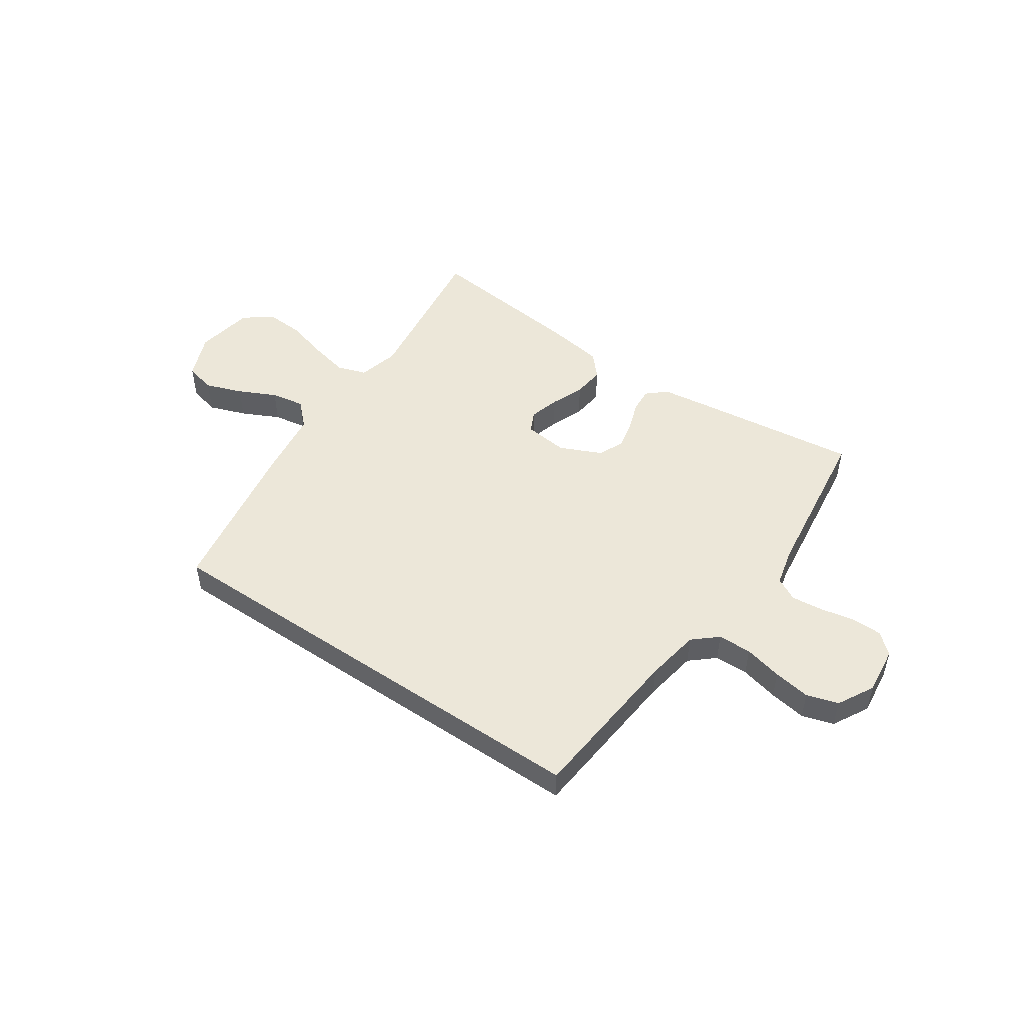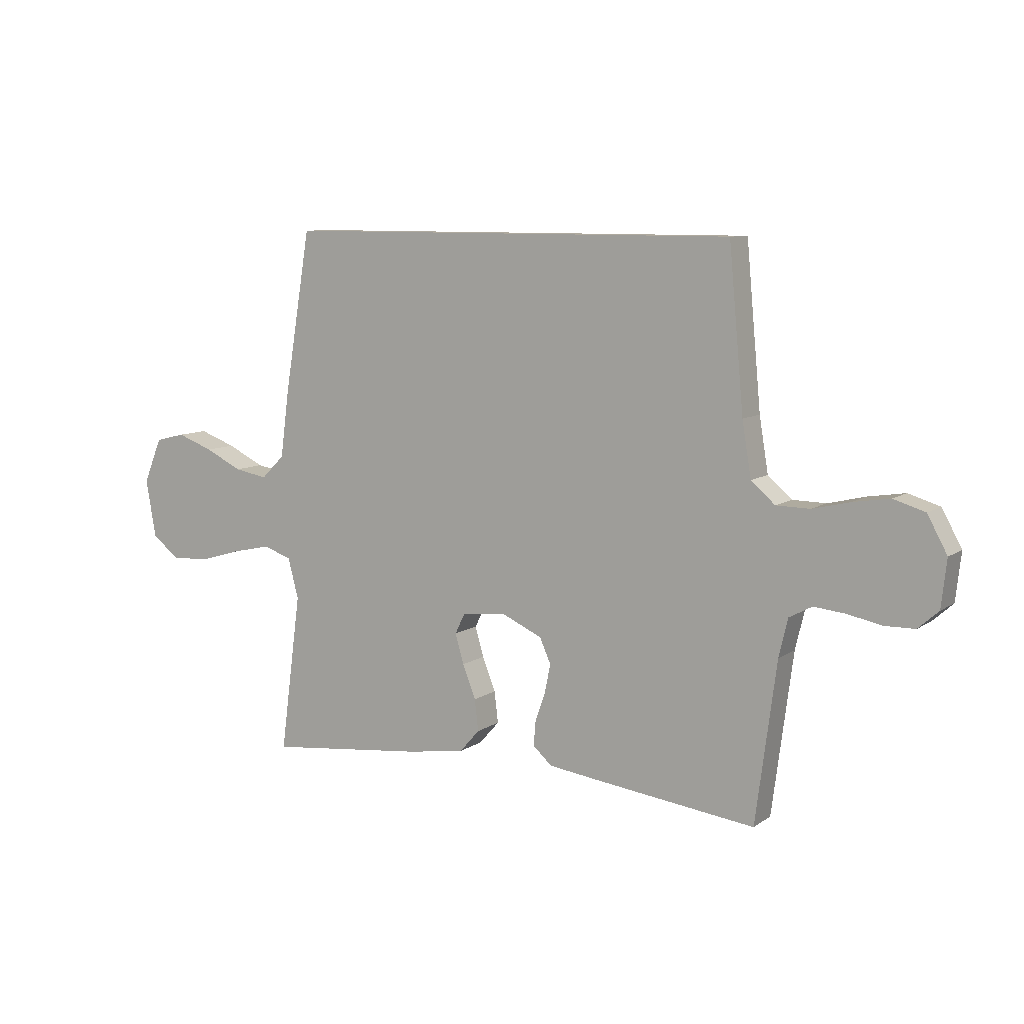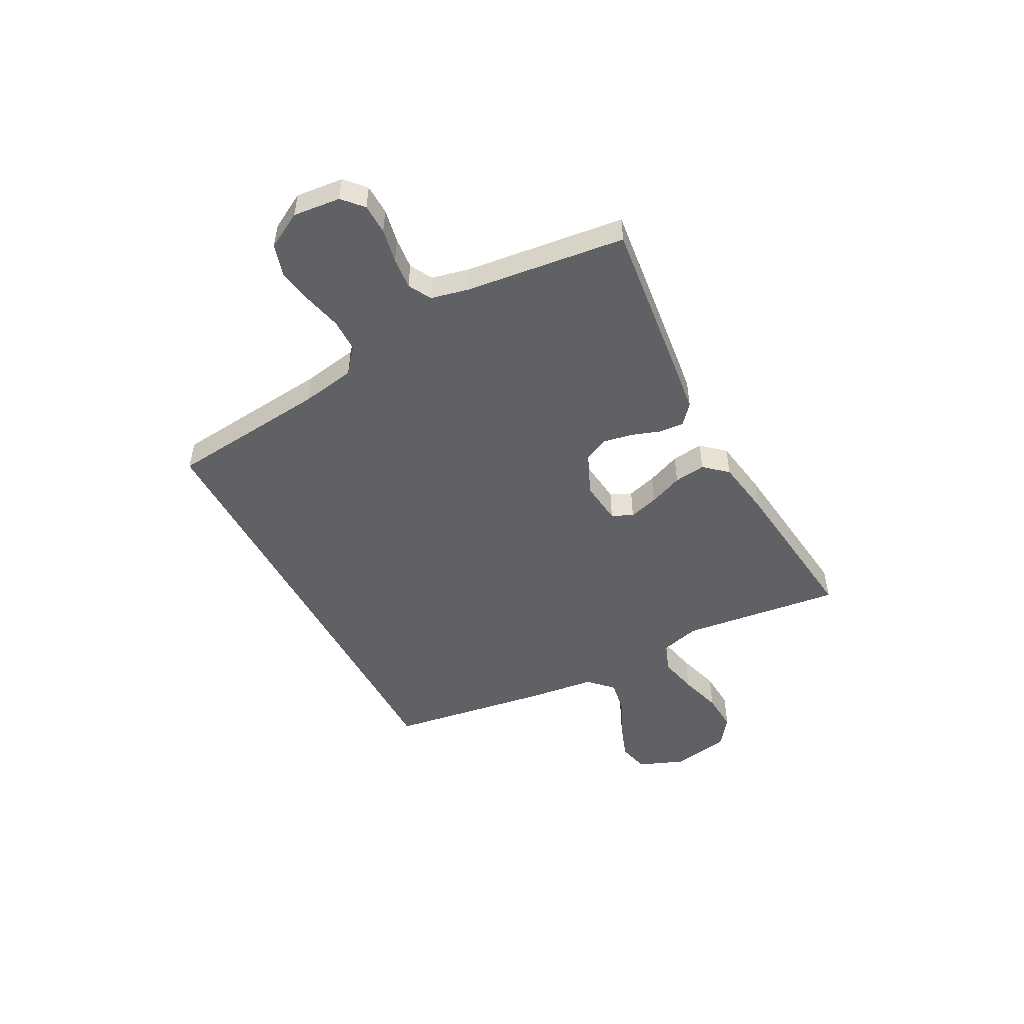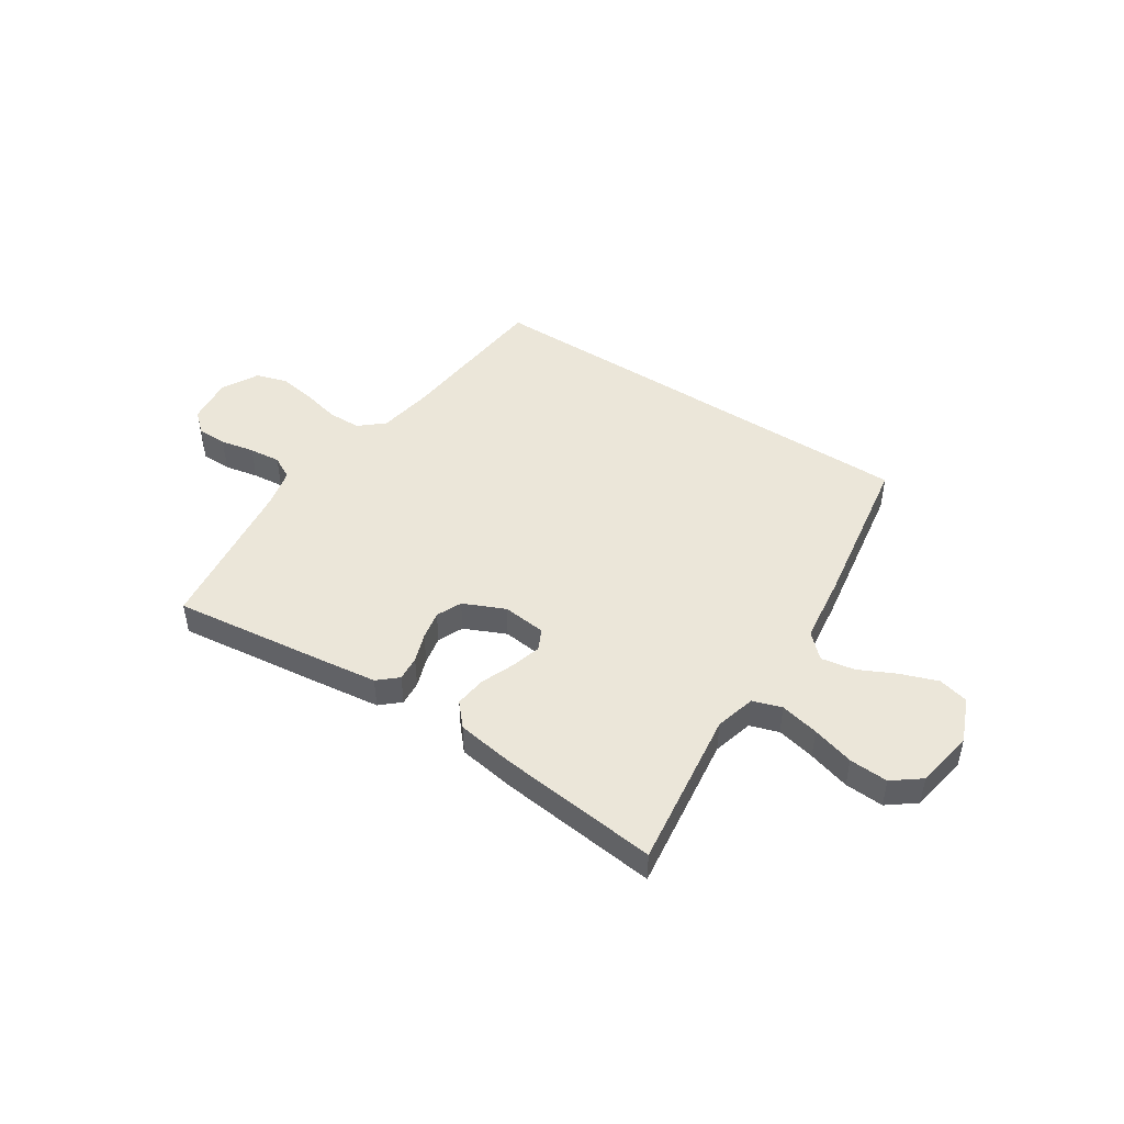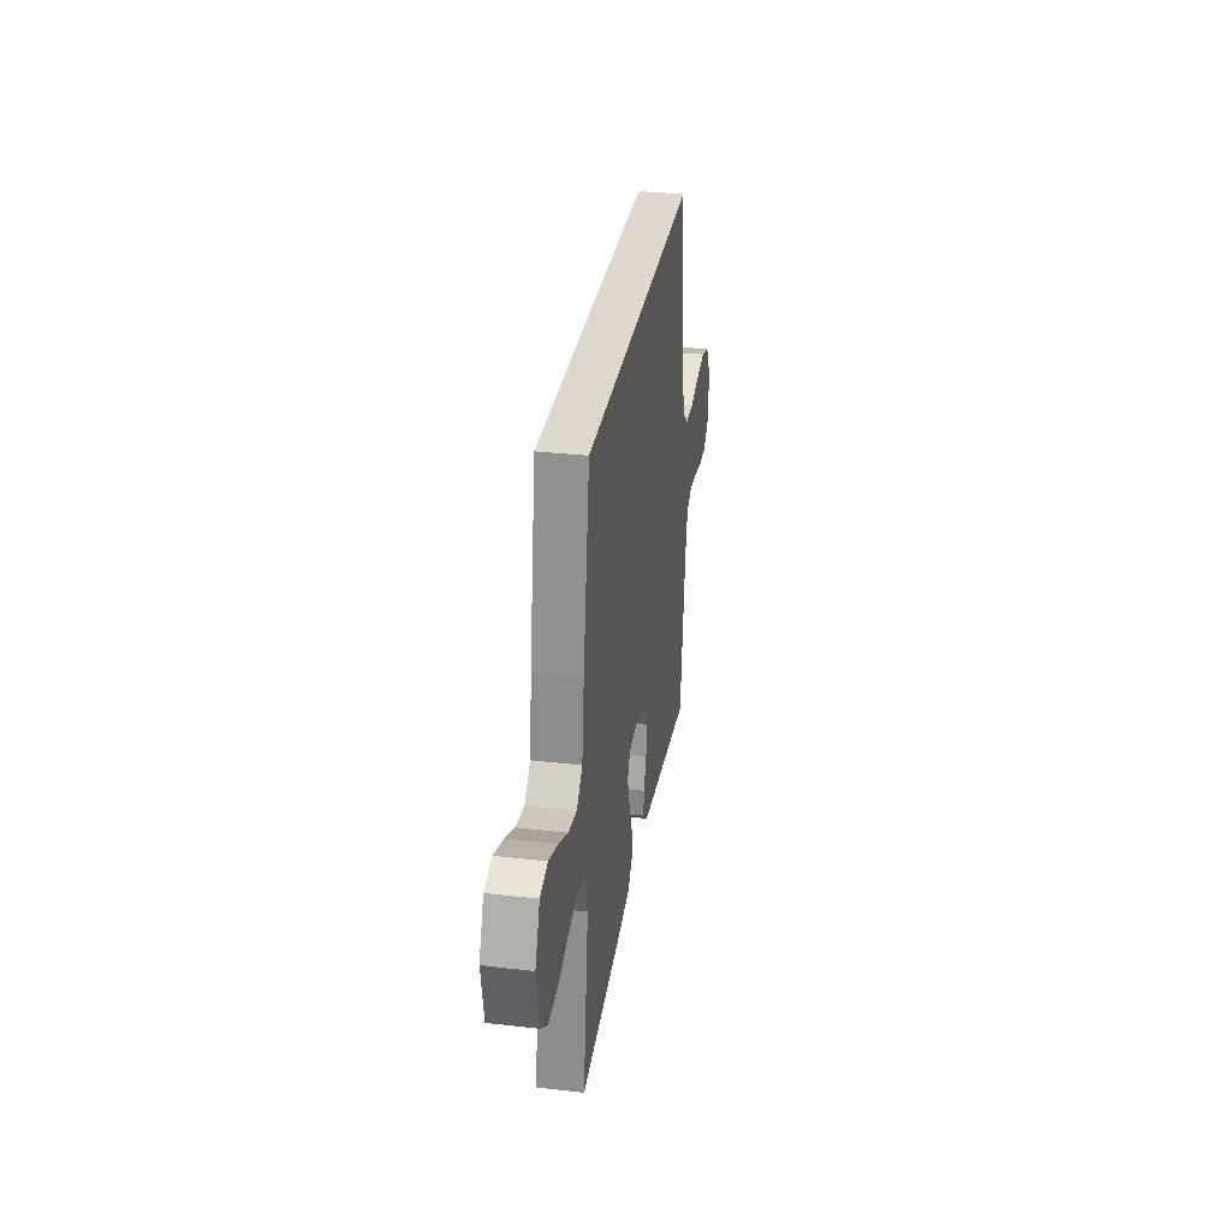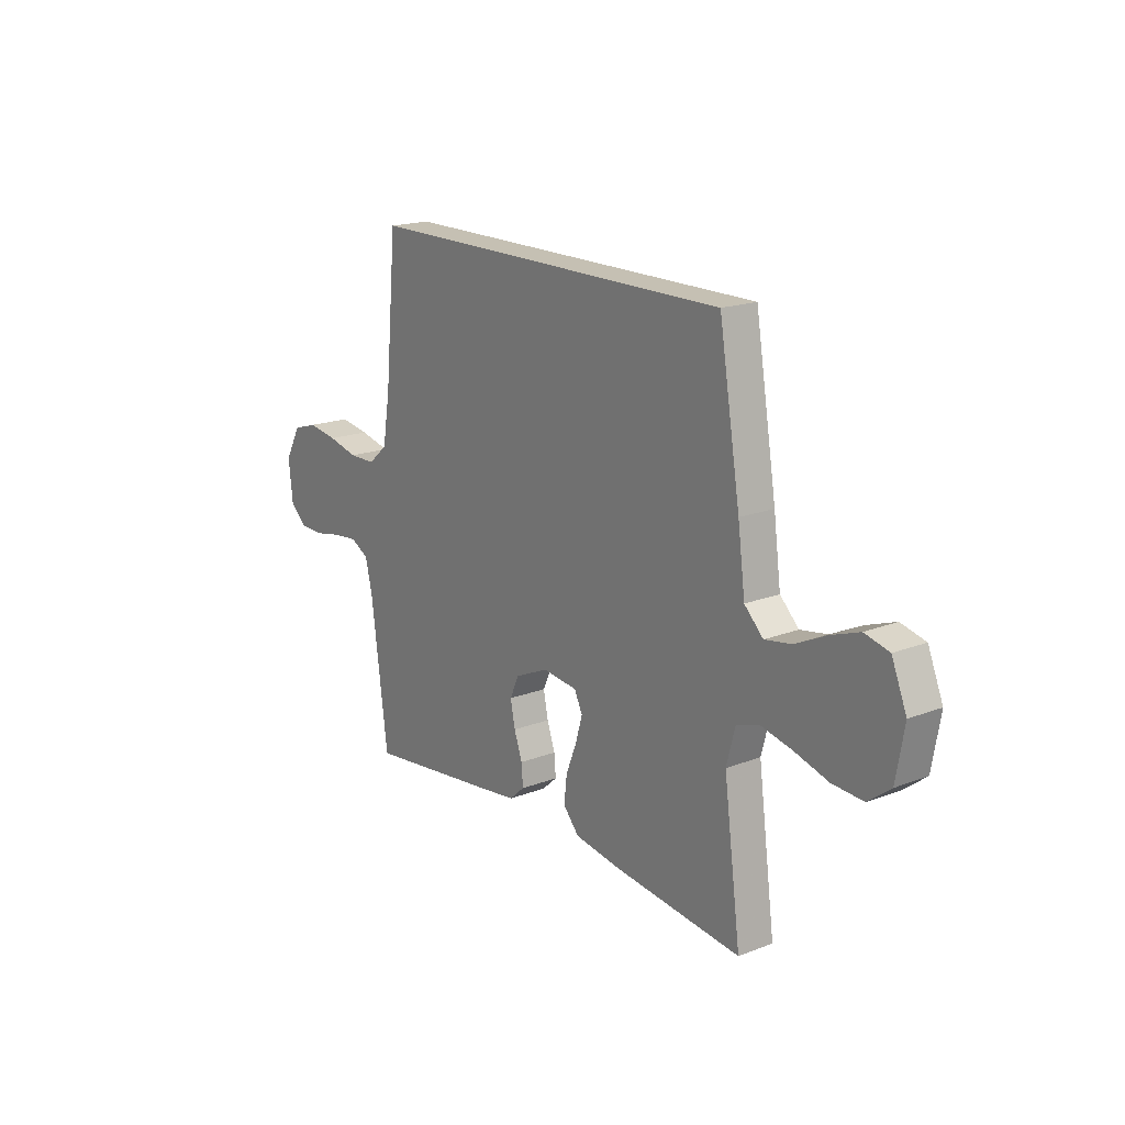
<metadata>
{"format":"obj","ext":"obj","renderer":"f3d","projection":"perspective","resolution":1024,"background":"white","views":[{"elev":49.7,"azim":34.3,"up":"+Y"},{"elev":9.0,"azim":30.8,"up":"+Z"},{"elev":-49.9,"azim":118.3,"up":"+Y"},{"elev":46.9,"azim":-146.7,"up":"+Y"},{"elev":31.9,"azim":-80.8,"up":"+Z"},{"elev":18.1,"azim":-126.8,"up":"+Z"}]}
</metadata>
<code>
v -0.5 0.07 -0.5
v -0.46 0.07 -0.2
v -0.48 0.07 -0.124
v -0.534 0.07 -0.106
v -0.607 0.07 -0.122
v -0.686 0.07 -0.145
v -0.759 0.07 -0.149
v -0.811 0.07 -0.109
v -0.83 0.07 0
v -0.795 0.07 0.085
v -0.738 0.07 0.099
v -0.669 0.07 0.074
v -0.599 0.07 0.04
v -0.536 0.07 0.029
v -0.492 0.07 0.072
v -0.475 0.07 0.2
v -0.425 0.07 0.5
v 0.438 0.07 0.5
v 0.466 0.07 0.2
v 0.483 0.07 0.098
v 0.528 0.07 0.059
v 0.591 0.07 0.058
v 0.662 0.07 0.075
v 0.731 0.07 0.086
v 0.79 0.07 0.068
v 0.827 0.07 0
v 0.817 0.07 -0.089
v 0.779 0.07 -0.123
v 0.722 0.07 -0.124
v 0.658 0.07 -0.111
v 0.599 0.07 -0.105
v 0.556 0.07 -0.128
v 0.539 0.07 -0.2
v 0.5 0.07 -0.5
v 0.2 0.07 -0.463
v 0.101 0.07 -0.45
v 0.065 0.07 -0.418
v 0.069 0.07 -0.371
v 0.088 0.07 -0.317
v 0.099 0.07 -0.263
v 0.078 0.07 -0.216
v 0 0.07 -0.181
v -0.082 0.07 -0.19
v -0.101 0.07 -0.229
v -0.085 0.07 -0.285
v -0.06 0.07 -0.348
v -0.053 0.07 -0.407
v -0.091 0.07 -0.45
v -0.2 0.07 -0.467
v -0.5 0 -0.5
v -0.46 0 -0.2
v -0.48 0 -0.124
v -0.534 0 -0.106
v -0.607 0 -0.122
v -0.686 0 -0.145
v -0.759 0 -0.149
v -0.811 0 -0.109
v -0.83 0 0
v -0.795 0 0.085
v -0.738 0 0.099
v -0.669 0 0.074
v -0.599 0 0.04
v -0.536 0 0.029
v -0.492 0 0.072
v -0.475 0 0.2
v -0.425 0 0.5
v 0.438 0 0.5
v 0.466 0 0.2
v 0.483 0 0.098
v 0.528 0 0.059
v 0.591 0 0.058
v 0.662 0 0.075
v 0.731 0 0.086
v 0.79 0 0.068
v 0.827 0 0
v 0.817 0 -0.089
v 0.779 0 -0.123
v 0.722 0 -0.124
v 0.658 0 -0.111
v 0.599 0 -0.105
v 0.556 0 -0.128
v 0.539 0 -0.2
v 0.5 0 -0.5
v 0.2 0 -0.463
v 0.101 0 -0.45
v 0.065 0 -0.418
v 0.069 0 -0.371
v 0.088 0 -0.317
v 0.099 0 -0.263
v 0.078 0 -0.216
v 0 0 -0.181
v -0.082 0 -0.19
v -0.101 0 -0.229
v -0.085 0 -0.285
v -0.06 0 -0.348
v -0.053 0 -0.407
v -0.091 0 -0.45
v -0.2 0 -0.467
f 48 49 1 2
f 45 46 47 48
f 44 45 48 2
f 43 44 2 3
f 42 43 3 4
f 36 37 38 39
f 36 39 40
f 33 34 35 36
f 32 33 36 40
f 31 32 40 41
f 27 28 29 30
f 27 30 31
f 26 27 31
f 22 23 24 25
f 22 25 26 31
f 16 17 18 19
f 15 16 19 20
f 14 15 20 21
f 10 11 12 13
f 8 9 10 13
f 8 13 14
f 5 6 7 8
f 4 5 8 14
f 42 4 14 21
f 31 41 42
f 21 22 31 42
f 51 50 98 97
f 97 96 95 94
f 51 97 94 93
f 52 51 93 92
f 53 52 92 91
f 88 87 86 85
f 89 88 85
f 85 84 83 82
f 89 85 82 81
f 90 89 81 80
f 79 78 77 76
f 80 79 76
f 80 76 75
f 74 73 72 71
f 80 75 74 71
f 68 67 66 65
f 69 68 65 64
f 70 69 64 63
f 62 61 60 59
f 62 59 58 57
f 63 62 57
f 57 56 55 54
f 63 57 54 53
f 70 63 53 91
f 91 90 80
f 91 80 71 70
f 1 50 51 2
f 2 51 52 3
f 3 52 53 4
f 4 53 54 5
f 5 54 55 6
f 6 55 56 7
f 7 56 57 8
f 8 57 58 9
f 9 58 59 10
f 10 59 60 11
f 11 60 61 12
f 12 61 62 13
f 13 62 63 14
f 14 63 64 15
f 15 64 65 16
f 16 65 66 17
f 17 66 67 18
f 18 67 68 19
f 19 68 69 20
f 20 69 70 21
f 21 70 71 22
f 22 71 72 23
f 23 72 73 24
f 24 73 74 25
f 25 74 75 26
f 26 75 76 27
f 27 76 77 28
f 28 77 78 29
f 29 78 79 30
f 30 79 80 31
f 31 80 81 32
f 32 81 82 33
f 33 82 83 34
f 34 83 84 35
f 35 84 85 36
f 36 85 86 37
f 37 86 87 38
f 38 87 88 39
f 39 88 89 40
f 40 89 90 41
f 41 90 91 42
f 42 91 92 43
f 43 92 93 44
f 44 93 94 45
f 45 94 95 46
f 46 95 96 47
f 47 96 97 48
f 48 97 98 49
f 49 98 50 1

</code>
